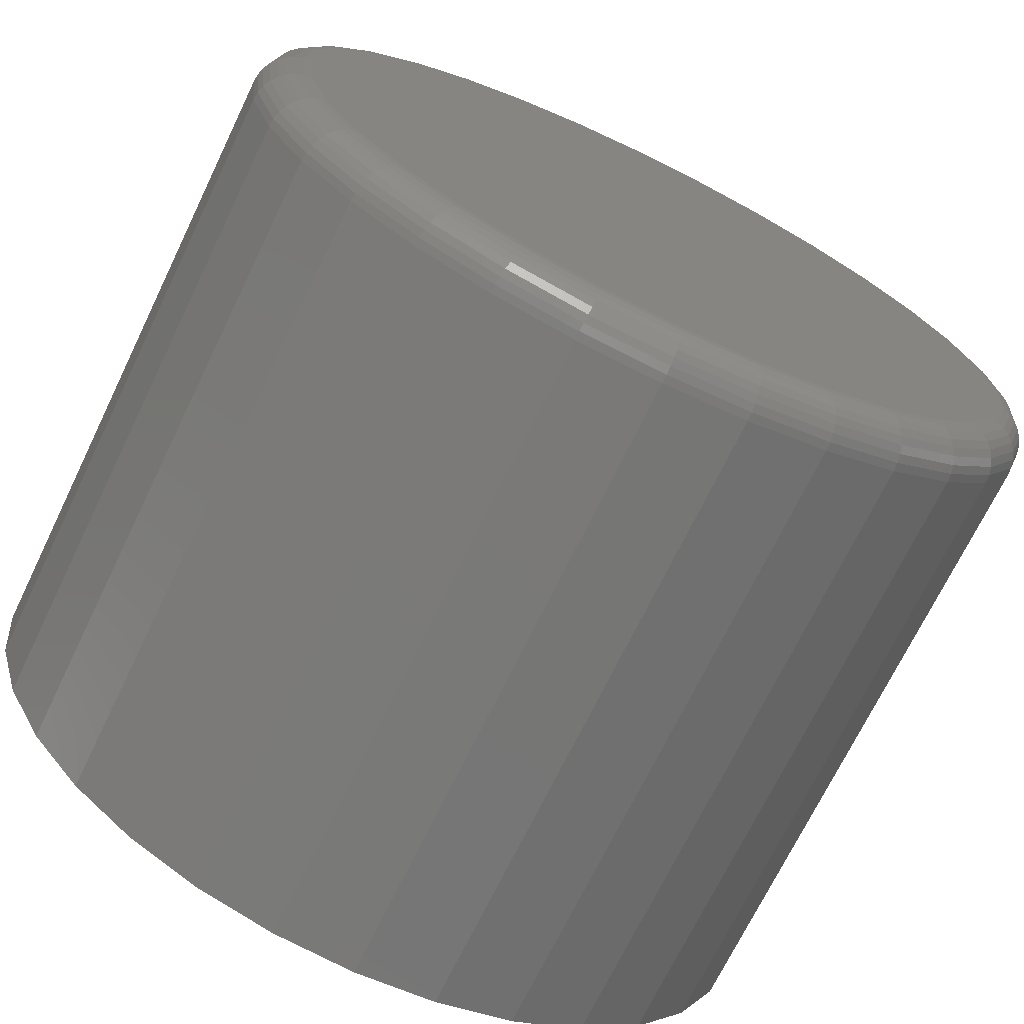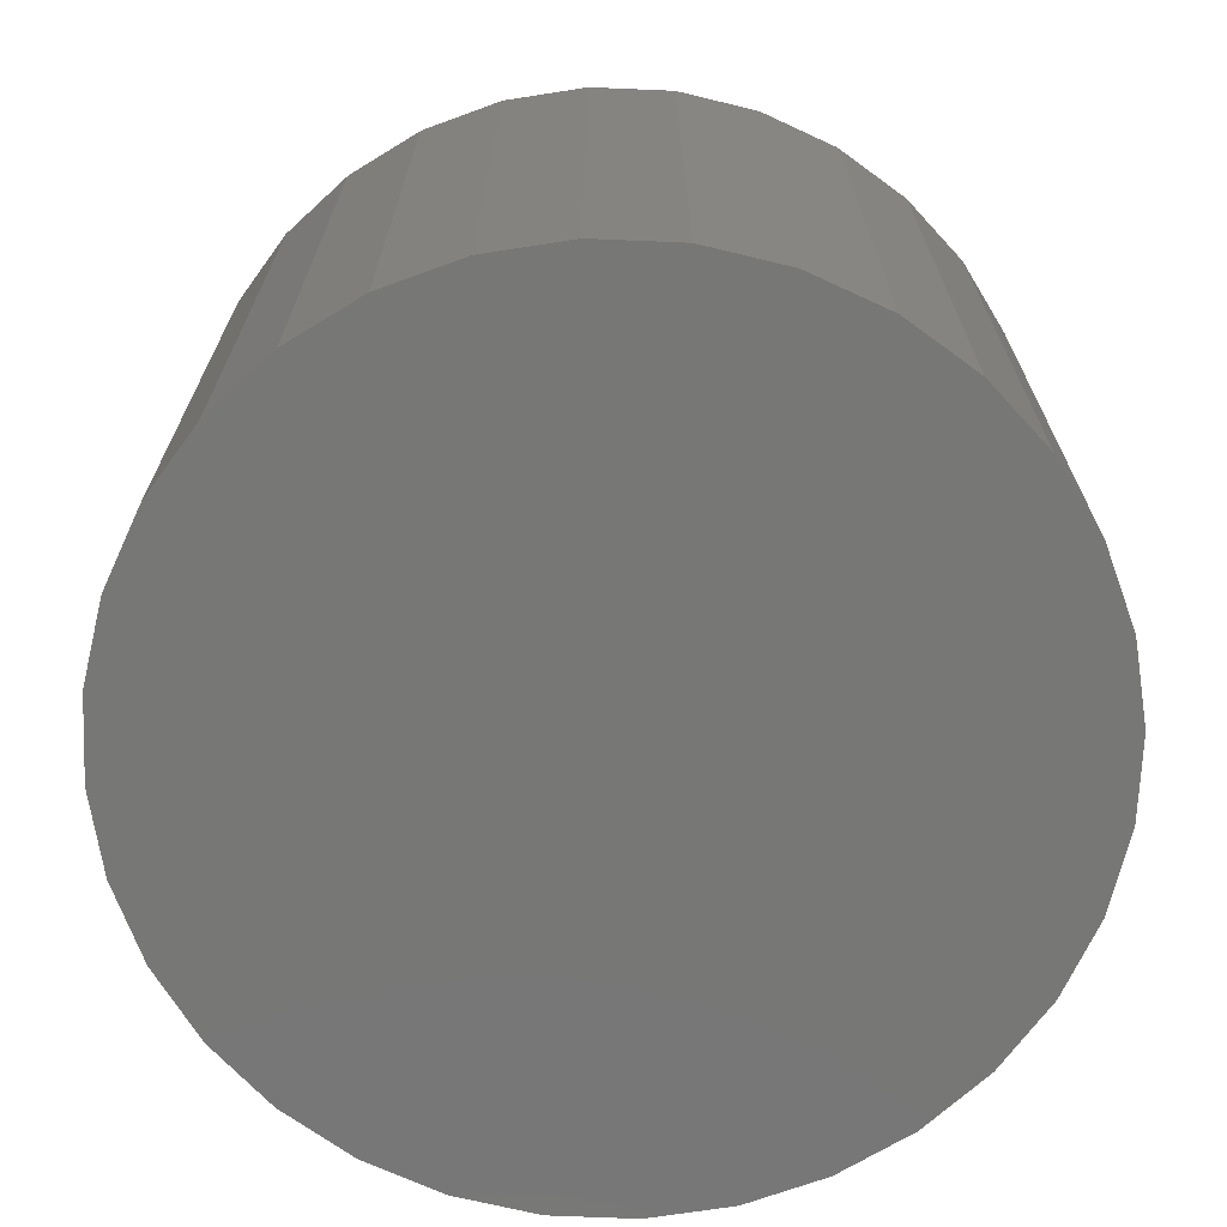
<metadata>
{"format":"stl","ext":"stl","renderer":"f3d","projection":"perspective","resolution":1024,"background":"white","views":[{"elev":-70.7,"azim":154.2,"up":"+Z"},{"elev":-69.7,"azim":149.5,"up":"+Y"}]}
</metadata>
<code>
# stl→obj: 320 verts, 636 faces
v 0.007895 8.414e-17 0.2845
v 0.06341 9.031e-17 0.2791
v -0.04762 7.798e-17 0.2791
v 0.007895 8.414e-17 -0.2845
v -0.04762 7.798e-17 -0.2791
v 0.06341 9.031e-17 -0.2791
v -0.101 7.205e-17 -0.2629
v 0.1168 9.623e-17 -0.2629
v -0.1502 6.659e-17 -0.2366
v 0.166 1.017e-16 -0.2366
v -0.1933 6.181e-17 -0.2012
v 0.2091 1.065e-16 -0.2012
v -0.2287 5.788e-17 -0.1581
v 0.2445 1.104e-16 -0.1581
v -0.255 5.496e-17 -0.1089
v 0.2708 1.133e-16 -0.1089
v -0.2712 5.316e-17 -0.05551
v 0.287 1.151e-16 -0.05551
v -0.2766 5.255e-17 -2.935e-16
v 0.2924 1.157e-16 -1.802e-16
v -0.2712 5.316e-17 0.05551
v 0.287 1.151e-16 0.05551
v -0.255 5.496e-17 0.1089
v 0.2708 1.133e-16 0.1089
v -0.2287 5.788e-17 0.1581
v 0.2445 1.104e-16 0.1581
v -0.1933 6.181e-17 0.2012
v 0.2091 1.065e-16 0.2012
v -0.1502 6.659e-17 0.2366
v 0.166 1.017e-16 0.2366
v -0.101 7.205e-17 0.2629
v 0.1168 9.623e-17 0.2629
v 0.3237 -0.03125 -4.236e-16
v 0.3237 -0.5 -6.574e-17
v 0.3176 -0.03125 -0.06161
v 0.3176 -0.5 -0.06161
v 0.2996 -0.03125 -0.1208
v 0.2996 -0.5 -0.1208
v 0.2705 -0.03125 -0.1754
v 0.2705 -0.5 -0.1754
v 0.2312 -0.03125 -0.2233
v 0.2312 -0.5 -0.2233
v 0.1833 -0.03125 -0.2626
v 0.1833 -0.5 -0.2626
v 0.1287 -0.03125 -0.2918
v 0.1287 -0.5 -0.2918
v 0.0695 -0.03125 -0.3097
v 0.0695 -0.5 -0.3097
v 0.007895 -0.03125 -0.3158
v 0.007895 -0.5 -0.3158
v -0.05371 -0.03125 -0.3097
v -0.05371 -0.5 -0.3097
v -0.113 -0.03125 -0.2918
v -0.113 -0.5 -0.2918
v -0.1675 -0.03125 -0.2626
v -0.1675 -0.5 -0.2626
v -0.2154 -0.03125 -0.2233
v -0.2154 -0.5 -0.2233
v -0.2547 -0.03125 -0.1754
v -0.2547 -0.5 -0.1754
v -0.2839 -0.03125 -0.1208
v -0.2839 -0.5 -0.1208
v -0.3018 -0.03125 -0.06161
v -0.3018 -0.5 -0.06161
v -0.3079 -0.03125 1.16e-17
v -0.3079 -0.5 1.16e-17
v -0.3018 -0.03125 0.06161
v -0.3018 -0.5 0.06161
v -0.2839 -0.03125 0.1208
v -0.2839 -0.5 0.1208
v -0.2547 -0.03125 0.1754
v -0.2547 -0.5 0.1754
v -0.2154 -0.03125 0.2233
v -0.2154 -0.5 0.2233
v -0.1675 -0.03125 0.2626
v -0.1675 -0.5 0.2626
v -0.113 -0.03125 0.2918
v -0.113 -0.5 0.2918
v -0.05371 -0.03125 0.3097
v -0.05371 -0.5 0.3097
v 0.007895 -0.03125 0.3158
v 0.007895 -0.5 0.3158
v 0.0695 -0.03125 0.3097
v 0.0695 -0.5 0.3097
v 0.1287 -0.03125 0.2918
v 0.1287 -0.5 0.2918
v 0.1833 -0.03125 0.2626
v 0.1833 -0.5 0.2626
v 0.2312 -0.03125 0.2233
v 0.2312 -0.5 0.2233
v 0.2705 -0.03125 0.1754
v 0.2705 -0.5 0.1754
v 0.2996 -0.03125 0.1208
v 0.2996 -0.5 0.1208
v 0.3176 -0.03125 0.06161
v 0.3176 -0.5 0.06161
v 0.3231 -0.02515 -8.325e-17
v 0.317 -0.02515 -0.06149
v 0.3213 -0.01929 -8.322e-17
v 0.3153 -0.01929 -0.06114
v 0.3184 -0.01389 -8.321e-17
v 0.3125 -0.01389 -0.06058
v 0.3145 -0.009153 -8.319e-17
v 0.3086 -0.009153 -0.05982
v 0.3098 -0.005267 -8.318e-17
v 0.304 -0.005267 -0.0589
v 0.3044 -0.002379 -8.317e-17
v 0.2987 -0.002379 -0.05784
v 0.2985 -0.0006005 -8.316e-17
v 0.2929 -0.0006005 -0.0567
v -0.3012 -0.02515 -0.06149
v -0.3073 -0.02515 -2.498e-16
v -0.2995 -0.01929 -0.06114
v -0.3055 -0.01929 -2.22e-16
v -0.2967 -0.01389 -0.06058
v -0.3026 -0.01389 -2.22e-16
v -0.2928 -0.009153 -0.05982
v -0.2987 -0.009153 -2.22e-16
v -0.2882 -0.005267 -0.0589
v -0.294 -0.005267 -2.22e-16
v -0.2829 -0.002379 -0.05784
v -0.2886 -0.002379 -2.219e-16
v -0.2772 -0.0006005 -0.0567
v -0.2827 -0.0006005 -2.219e-16
v -0.2833 -0.02515 -0.1206
v -0.2817 -0.01929 -0.1199
v -0.279 -0.01389 -0.1188
v -0.2754 -0.009153 -0.1173
v -0.271 -0.005267 -0.1155
v -0.266 -0.002379 -0.1135
v -0.2606 -0.0006005 -0.1112
v -0.2542 -0.02515 -0.1751
v -0.2527 -0.01929 -0.1741
v -0.2503 -0.01389 -0.1725
v -0.2471 -0.009153 -0.1704
v -0.2431 -0.005267 -0.1677
v -0.2386 -0.002379 -0.1647
v -0.2338 -0.0006005 -0.1615
v -0.215 -0.02515 -0.2229
v -0.2137 -0.01929 -0.2216
v -0.2117 -0.01389 -0.2196
v -0.2089 -0.009153 -0.2168
v -0.2056 -0.005267 -0.2135
v -0.2018 -0.002379 -0.2097
v -0.1976 -0.0006005 -0.2055
v -0.1672 -0.02515 -0.2621
v -0.1662 -0.01929 -0.2606
v -0.1646 -0.01389 -0.2582
v -0.1625 -0.009153 -0.255
v -0.1598 -0.005267 -0.251
v -0.1568 -0.002379 -0.2465
v -0.1536 -0.0006005 -0.2417
v -0.1127 -0.02515 -0.2912
v -0.112 -0.01929 -0.2896
v -0.1109 -0.01389 -0.2869
v -0.1095 -0.009153 -0.2833
v -0.1076 -0.005267 -0.2789
v -0.1056 -0.002379 -0.2739
v -0.1033 -0.0006005 -0.2685
v -0.0536 -0.02515 -0.3091
v -0.05325 -0.01929 -0.3074
v -0.05269 -0.01389 -0.3046
v -0.05193 -0.009153 -0.3007
v -0.051 -0.005267 -0.2961
v -0.04995 -0.002379 -0.2908
v -0.04881 -0.0006005 -0.2851
v 0.007895 -0.02515 -0.3152
v 0.007895 -0.01929 -0.3134
v 0.007895 -0.01389 -0.3105
v 0.007895 -0.009153 -0.3066
v 0.007895 -0.005267 -0.3019
v 0.007895 -0.002379 -0.2965
v 0.007895 -0.0006005 -0.2906
v 0.06939 -0.02515 -0.3091
v 0.06904 -0.01929 -0.3074
v 0.06847 -0.01389 -0.3046
v 0.06772 -0.009153 -0.3007
v 0.06679 -0.005267 -0.2961
v 0.06574 -0.002379 -0.2908
v 0.0646 -0.0006005 -0.2851
v 0.1285 -0.02515 -0.2912
v 0.1278 -0.01929 -0.2896
v 0.1267 -0.01389 -0.2869
v 0.1252 -0.009153 -0.2833
v 0.1234 -0.005267 -0.2789
v 0.1214 -0.002379 -0.2739
v 0.1191 -0.0006005 -0.2685
v 0.183 -0.02515 -0.2621
v 0.182 -0.01929 -0.2606
v 0.1804 -0.01389 -0.2582
v 0.1783 -0.009153 -0.255
v 0.1756 -0.005267 -0.251
v 0.1726 -0.002379 -0.2465
v 0.1694 -0.0006005 -0.2417
v 0.2308 -0.02515 -0.2229
v 0.2295 -0.01929 -0.2216
v 0.2275 -0.01389 -0.2196
v 0.2247 -0.009153 -0.2168
v 0.2214 -0.005267 -0.2135
v 0.2176 -0.002379 -0.2097
v 0.2134 -0.0006005 -0.2055
v 0.27 -0.02515 -0.1751
v 0.2685 -0.01929 -0.1741
v 0.2661 -0.01389 -0.1725
v 0.2629 -0.009153 -0.1704
v 0.2589 -0.005267 -0.1677
v 0.2544 -0.002379 -0.1647
v 0.2495 -0.0006005 -0.1615
v 0.2991 -0.02515 -0.1206
v 0.2974 -0.01929 -0.1199
v 0.2948 -0.01389 -0.1188
v 0.2912 -0.009153 -0.1173
v 0.2868 -0.005267 -0.1155
v 0.2818 -0.002379 -0.1135
v 0.2764 -0.0006005 -0.1112
v -0.3012 -0.02515 0.06149
v -0.2995 -0.01929 0.06114
v -0.2967 -0.01389 0.06058
v -0.2928 -0.009153 0.05982
v -0.2882 -0.005267 0.0589
v -0.2829 -0.002379 0.05784
v -0.2772 -0.0006005 0.0567
v 0.317 -0.02515 0.06149
v 0.3153 -0.01929 0.06114
v 0.3125 -0.01389 0.06058
v 0.3086 -0.009153 0.05982
v 0.304 -0.005267 0.0589
v 0.2987 -0.002379 0.05784
v 0.2929 -0.0006005 0.0567
v 0.2991 -0.02515 0.1206
v 0.2974 -0.01929 0.1199
v 0.2948 -0.01389 0.1188
v 0.2912 -0.009153 0.1173
v 0.2868 -0.005267 0.1155
v 0.2818 -0.002379 0.1135
v 0.2764 -0.0006005 0.1112
v 0.27 -0.02515 0.1751
v 0.2685 -0.01929 0.1741
v 0.2661 -0.01389 0.1725
v 0.2629 -0.009153 0.1704
v 0.2589 -0.005267 0.1677
v 0.2544 -0.002379 0.1647
v 0.2495 -0.0006005 0.1615
v 0.2308 -0.02515 0.2229
v 0.2295 -0.01929 0.2216
v 0.2275 -0.01389 0.2196
v 0.2247 -0.009153 0.2168
v 0.2214 -0.005267 0.2135
v 0.2176 -0.002379 0.2097
v 0.2134 -0.0006005 0.2055
v 0.183 -0.02515 0.2621
v 0.182 -0.01929 0.2606
v 0.1804 -0.01389 0.2582
v 0.1783 -0.009153 0.255
v 0.1756 -0.005267 0.251
v 0.1726 -0.002379 0.2465
v 0.1694 -0.0006005 0.2417
v 0.1285 -0.02515 0.2912
v 0.1278 -0.01929 0.2896
v 0.1267 -0.01389 0.2869
v 0.1252 -0.009153 0.2833
v 0.1234 -0.005267 0.2789
v 0.1214 -0.002379 0.2739
v 0.1191 -0.0006005 0.2685
v 0.06939 -0.02515 0.3091
v 0.06904 -0.01929 0.3074
v 0.06847 -0.01389 0.3046
v 0.06772 -0.009153 0.3007
v 0.06679 -0.005267 0.2961
v 0.06574 -0.002379 0.2908
v 0.0646 -0.0006005 0.2851
v 0.007895 -0.02515 0.3152
v 0.007895 -0.01929 0.3134
v 0.007895 -0.01389 0.3105
v 0.007895 -0.009153 0.3066
v 0.007895 -0.005267 0.3019
v 0.007895 -0.002379 0.2965
v 0.007895 -0.0006005 0.2906
v -0.0536 -0.02515 0.3091
v -0.05325 -0.01929 0.3074
v -0.05269 -0.01389 0.3046
v -0.05193 -0.009153 0.3007
v -0.051 -0.005267 0.2961
v -0.04995 -0.002379 0.2908
v -0.04881 -0.0006005 0.2851
v -0.1127 -0.02515 0.2912
v -0.112 -0.01929 0.2896
v -0.1109 -0.01389 0.2869
v -0.1095 -0.009153 0.2833
v -0.1076 -0.005267 0.2789
v -0.1056 -0.002379 0.2739
v -0.1033 -0.0006005 0.2685
v -0.1672 -0.02515 0.2621
v -0.1662 -0.01929 0.2606
v -0.1646 -0.01389 0.2582
v -0.1625 -0.009153 0.255
v -0.1598 -0.005267 0.251
v -0.1568 -0.002379 0.2465
v -0.1536 -0.0006005 0.2417
v -0.215 -0.02515 0.2229
v -0.2137 -0.01929 0.2216
v -0.2117 -0.01389 0.2196
v -0.2089 -0.009153 0.2168
v -0.2056 -0.005267 0.2135
v -0.2018 -0.002379 0.2097
v -0.1976 -0.0006005 0.2055
v -0.2542 -0.02515 0.1751
v -0.2527 -0.01929 0.1741
v -0.2503 -0.01389 0.1725
v -0.2471 -0.009153 0.1704
v -0.2431 -0.005267 0.1677
v -0.2386 -0.002379 0.1647
v -0.2338 -0.0006005 0.1615
v -0.2833 -0.02515 0.1206
v -0.2817 -0.01929 0.1199
v -0.279 -0.01389 0.1188
v -0.2754 -0.009153 0.1173
v -0.271 -0.005267 0.1155
v -0.266 -0.002379 0.1135
v -0.2606 -0.0006005 0.1112
f 1 2 3
f 4 5 6
f 6 5 7
f 6 7 8
f 8 7 9
f 8 9 10
f 10 9 11
f 10 11 12
f 12 11 13
f 12 13 14
f 14 13 15
f 14 15 16
f 16 15 17
f 16 17 18
f 18 17 19
f 18 19 20
f 20 19 21
f 20 21 22
f 22 21 23
f 22 23 24
f 24 23 25
f 24 25 26
f 26 25 27
f 26 27 28
f 28 27 29
f 28 29 30
f 30 29 31
f 30 31 32
f 32 31 3
f 32 3 2
f 33 34 35
f 35 34 36
f 35 36 37
f 37 36 38
f 37 38 39
f 39 38 40
f 39 40 41
f 41 40 42
f 41 42 43
f 43 42 44
f 43 44 45
f 45 44 46
f 45 46 47
f 47 46 48
f 47 48 49
f 49 48 50
f 49 50 51
f 51 50 52
f 51 52 53
f 53 52 54
f 53 54 55
f 55 54 56
f 55 56 57
f 57 56 58
f 57 58 59
f 59 58 60
f 59 60 61
f 61 60 62
f 61 62 63
f 63 62 64
f 63 64 65
f 65 64 66
f 65 66 67
f 67 66 68
f 67 68 69
f 69 68 70
f 69 70 71
f 71 70 72
f 71 72 73
f 73 72 74
f 73 74 75
f 75 74 76
f 75 76 77
f 77 76 78
f 77 78 79
f 79 78 80
f 79 80 81
f 81 80 82
f 81 82 83
f 83 82 84
f 83 84 85
f 85 84 86
f 85 86 87
f 87 86 88
f 87 88 89
f 89 88 90
f 89 90 91
f 91 90 92
f 91 92 93
f 93 92 94
f 93 94 95
f 95 94 96
f 95 96 33
f 33 96 34
f 33 35 97
f 97 35 98
f 97 98 99
f 99 98 100
f 99 100 101
f 101 100 102
f 101 102 103
f 103 102 104
f 103 104 105
f 105 104 106
f 105 106 107
f 107 106 108
f 107 108 109
f 109 108 110
f 109 110 20
f 20 110 18
f 63 65 111
f 111 65 112
f 111 112 113
f 113 112 114
f 113 114 115
f 115 114 116
f 115 116 117
f 117 116 118
f 117 118 119
f 119 118 120
f 119 120 121
f 121 120 122
f 121 122 123
f 123 122 124
f 123 124 17
f 17 124 19
f 61 63 125
f 125 63 111
f 125 111 126
f 126 111 113
f 126 113 127
f 127 113 115
f 127 115 128
f 128 115 117
f 128 117 129
f 129 117 119
f 129 119 130
f 130 119 121
f 130 121 131
f 131 121 123
f 131 123 15
f 15 123 17
f 59 61 132
f 132 61 125
f 132 125 133
f 133 125 126
f 133 126 134
f 134 126 127
f 134 127 135
f 135 127 128
f 135 128 136
f 136 128 129
f 136 129 137
f 137 129 130
f 137 130 138
f 138 130 131
f 138 131 13
f 13 131 15
f 57 59 139
f 139 59 132
f 139 132 140
f 140 132 133
f 140 133 141
f 141 133 134
f 141 134 142
f 142 134 135
f 142 135 143
f 143 135 136
f 143 136 144
f 144 136 137
f 144 137 145
f 145 137 138
f 145 138 11
f 11 138 13
f 55 57 146
f 146 57 139
f 146 139 147
f 147 139 140
f 147 140 148
f 148 140 141
f 148 141 149
f 149 141 142
f 149 142 150
f 150 142 143
f 150 143 151
f 151 143 144
f 151 144 152
f 152 144 145
f 152 145 9
f 9 145 11
f 53 55 153
f 153 55 146
f 153 146 154
f 154 146 147
f 154 147 155
f 155 147 148
f 155 148 156
f 156 148 149
f 156 149 157
f 157 149 150
f 157 150 158
f 158 150 151
f 158 151 159
f 159 151 152
f 159 152 7
f 7 152 9
f 51 53 160
f 160 53 153
f 160 153 161
f 161 153 154
f 161 154 162
f 162 154 155
f 162 155 163
f 163 155 156
f 163 156 164
f 164 156 157
f 164 157 165
f 165 157 158
f 165 158 166
f 166 158 159
f 166 159 5
f 5 159 7
f 49 51 167
f 167 51 160
f 167 160 168
f 168 160 161
f 168 161 169
f 169 161 162
f 169 162 170
f 170 162 163
f 170 163 171
f 171 163 164
f 171 164 172
f 172 164 165
f 172 165 173
f 173 165 166
f 173 166 4
f 4 166 5
f 47 49 174
f 174 49 167
f 174 167 175
f 175 167 168
f 175 168 176
f 176 168 169
f 176 169 177
f 177 169 170
f 177 170 178
f 178 170 171
f 178 171 179
f 179 171 172
f 179 172 180
f 180 172 173
f 180 173 6
f 6 173 4
f 45 47 181
f 181 47 174
f 181 174 182
f 182 174 175
f 182 175 183
f 183 175 176
f 183 176 184
f 184 176 177
f 184 177 185
f 185 177 178
f 185 178 186
f 186 178 179
f 186 179 187
f 187 179 180
f 187 180 8
f 8 180 6
f 43 45 188
f 188 45 181
f 188 181 189
f 189 181 182
f 189 182 190
f 190 182 183
f 190 183 191
f 191 183 184
f 191 184 192
f 192 184 185
f 192 185 193
f 193 185 186
f 193 186 194
f 194 186 187
f 194 187 10
f 10 187 8
f 41 43 195
f 195 43 188
f 195 188 196
f 196 188 189
f 196 189 197
f 197 189 190
f 197 190 198
f 198 190 191
f 198 191 199
f 199 191 192
f 199 192 200
f 200 192 193
f 200 193 201
f 201 193 194
f 201 194 12
f 12 194 10
f 39 41 202
f 202 41 195
f 202 195 203
f 203 195 196
f 203 196 204
f 204 196 197
f 204 197 205
f 205 197 198
f 205 198 206
f 206 198 199
f 206 199 207
f 207 199 200
f 207 200 208
f 208 200 201
f 208 201 14
f 14 201 12
f 37 39 209
f 209 39 202
f 209 202 210
f 210 202 203
f 210 203 211
f 211 203 204
f 211 204 212
f 212 204 205
f 212 205 213
f 213 205 206
f 213 206 214
f 214 206 207
f 214 207 215
f 215 207 208
f 215 208 16
f 16 208 14
f 35 37 98
f 98 37 209
f 98 209 100
f 100 209 210
f 100 210 102
f 102 210 211
f 102 211 104
f 104 211 212
f 104 212 106
f 106 212 213
f 106 213 108
f 108 213 214
f 108 214 110
f 110 214 215
f 110 215 18
f 18 215 16
f 65 67 112
f 112 67 216
f 112 216 114
f 114 216 217
f 114 217 116
f 116 217 218
f 116 218 118
f 118 218 219
f 118 219 120
f 120 219 220
f 120 220 122
f 122 220 221
f 122 221 124
f 124 221 222
f 124 222 19
f 19 222 21
f 95 33 223
f 223 33 97
f 223 97 224
f 224 97 99
f 224 99 225
f 225 99 101
f 225 101 226
f 226 101 103
f 226 103 227
f 227 103 105
f 227 105 228
f 228 105 107
f 228 107 229
f 229 107 109
f 229 109 22
f 22 109 20
f 93 95 230
f 230 95 223
f 230 223 231
f 231 223 224
f 231 224 232
f 232 224 225
f 232 225 233
f 233 225 226
f 233 226 234
f 234 226 227
f 234 227 235
f 235 227 228
f 235 228 236
f 236 228 229
f 236 229 24
f 24 229 22
f 91 93 237
f 237 93 230
f 237 230 238
f 238 230 231
f 238 231 239
f 239 231 232
f 239 232 240
f 240 232 233
f 240 233 241
f 241 233 234
f 241 234 242
f 242 234 235
f 242 235 243
f 243 235 236
f 243 236 26
f 26 236 24
f 89 91 244
f 244 91 237
f 244 237 245
f 245 237 238
f 245 238 246
f 246 238 239
f 246 239 247
f 247 239 240
f 247 240 248
f 248 240 241
f 248 241 249
f 249 241 242
f 249 242 250
f 250 242 243
f 250 243 28
f 28 243 26
f 87 89 251
f 251 89 244
f 251 244 252
f 252 244 245
f 252 245 253
f 253 245 246
f 253 246 254
f 254 246 247
f 254 247 255
f 255 247 248
f 255 248 256
f 256 248 249
f 256 249 257
f 257 249 250
f 257 250 30
f 30 250 28
f 85 87 258
f 258 87 251
f 258 251 259
f 259 251 252
f 259 252 260
f 260 252 253
f 260 253 261
f 261 253 254
f 261 254 262
f 262 254 255
f 262 255 263
f 263 255 256
f 263 256 264
f 264 256 257
f 264 257 32
f 32 257 30
f 83 85 265
f 265 85 258
f 265 258 266
f 266 258 259
f 266 259 267
f 267 259 260
f 267 260 268
f 268 260 261
f 268 261 269
f 269 261 262
f 269 262 270
f 270 262 263
f 270 263 271
f 271 263 264
f 271 264 2
f 2 264 32
f 81 83 272
f 272 83 265
f 272 265 273
f 273 265 266
f 273 266 274
f 274 266 267
f 274 267 275
f 275 267 268
f 275 268 276
f 276 268 269
f 276 269 277
f 277 269 270
f 277 270 278
f 278 270 271
f 278 271 1
f 1 271 2
f 79 81 279
f 279 81 272
f 279 272 280
f 280 272 273
f 280 273 281
f 281 273 274
f 281 274 282
f 282 274 275
f 282 275 283
f 283 275 276
f 283 276 284
f 284 276 277
f 284 277 285
f 285 277 278
f 285 278 3
f 3 278 1
f 77 79 286
f 286 79 279
f 286 279 287
f 287 279 280
f 287 280 288
f 288 280 281
f 288 281 289
f 289 281 282
f 289 282 290
f 290 282 283
f 290 283 291
f 291 283 284
f 291 284 292
f 292 284 285
f 292 285 31
f 31 285 3
f 75 77 293
f 293 77 286
f 293 286 294
f 294 286 287
f 294 287 295
f 295 287 288
f 295 288 296
f 296 288 289
f 296 289 297
f 297 289 290
f 297 290 298
f 298 290 291
f 298 291 299
f 299 291 292
f 299 292 29
f 29 292 31
f 73 75 300
f 300 75 293
f 300 293 301
f 301 293 294
f 301 294 302
f 302 294 295
f 302 295 303
f 303 295 296
f 303 296 304
f 304 296 297
f 304 297 305
f 305 297 298
f 305 298 306
f 306 298 299
f 306 299 27
f 27 299 29
f 71 73 307
f 307 73 300
f 307 300 308
f 308 300 301
f 308 301 309
f 309 301 302
f 309 302 310
f 310 302 303
f 310 303 311
f 311 303 304
f 311 304 312
f 312 304 305
f 312 305 313
f 313 305 306
f 313 306 25
f 25 306 27
f 69 71 314
f 314 71 307
f 314 307 315
f 315 307 308
f 315 308 316
f 316 308 309
f 316 309 317
f 317 309 310
f 317 310 318
f 318 310 311
f 318 311 319
f 319 311 312
f 319 312 320
f 320 312 313
f 320 313 23
f 23 313 25
f 67 69 216
f 216 69 314
f 216 314 217
f 217 314 315
f 217 315 218
f 218 315 316
f 218 316 219
f 219 316 317
f 219 317 220
f 220 317 318
f 220 318 221
f 221 318 319
f 221 319 222
f 222 319 320
f 222 320 21
f 21 320 23
f 80 84 82
f 84 80 86
f 86 80 78
f 86 78 88
f 88 78 76
f 88 76 90
f 90 76 74
f 90 74 92
f 92 74 72
f 92 72 94
f 94 72 70
f 94 70 96
f 96 70 68
f 96 68 34
f 34 68 66
f 34 66 36
f 36 66 64
f 36 64 38
f 38 64 62
f 38 62 40
f 40 62 60
f 40 60 42
f 42 60 58
f 42 58 44
f 44 58 56
f 44 56 46
f 46 56 54
f 46 54 48
f 48 54 52
f 48 52 50

</code>
